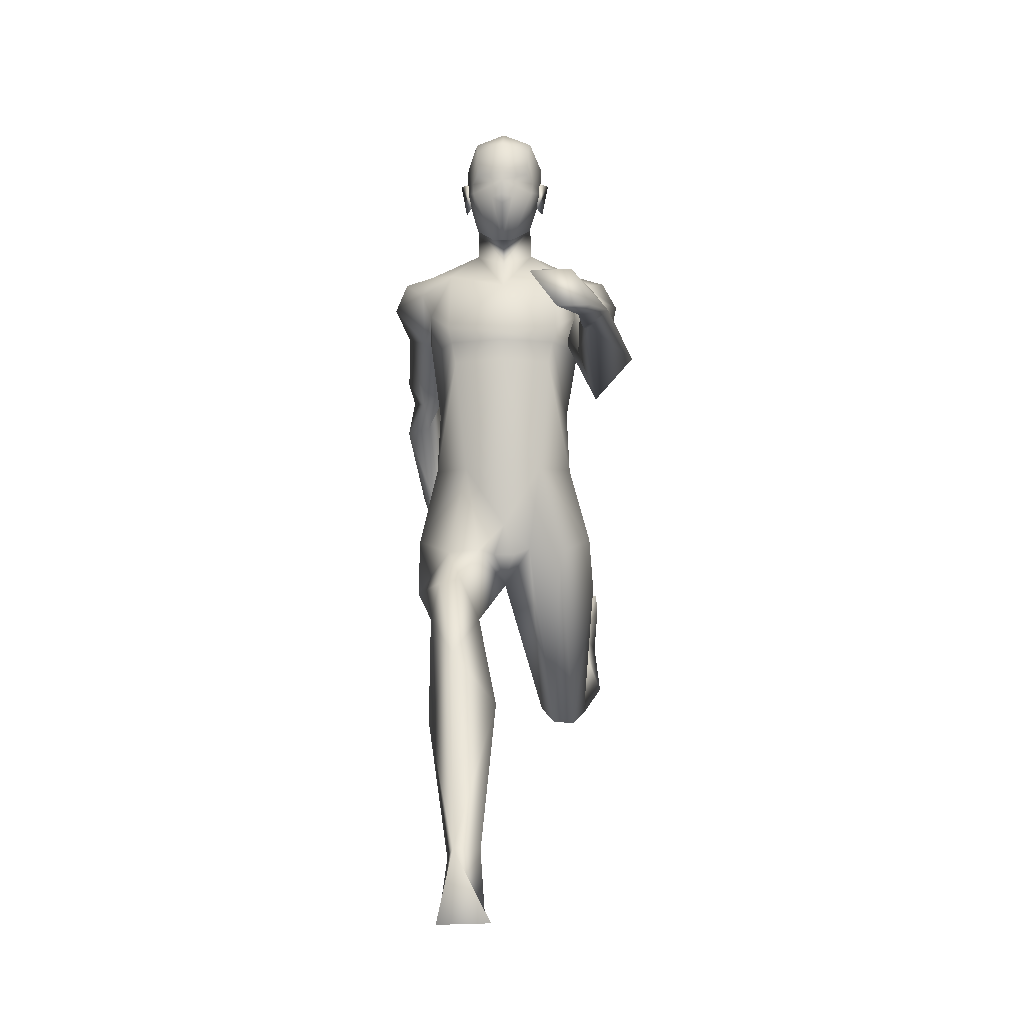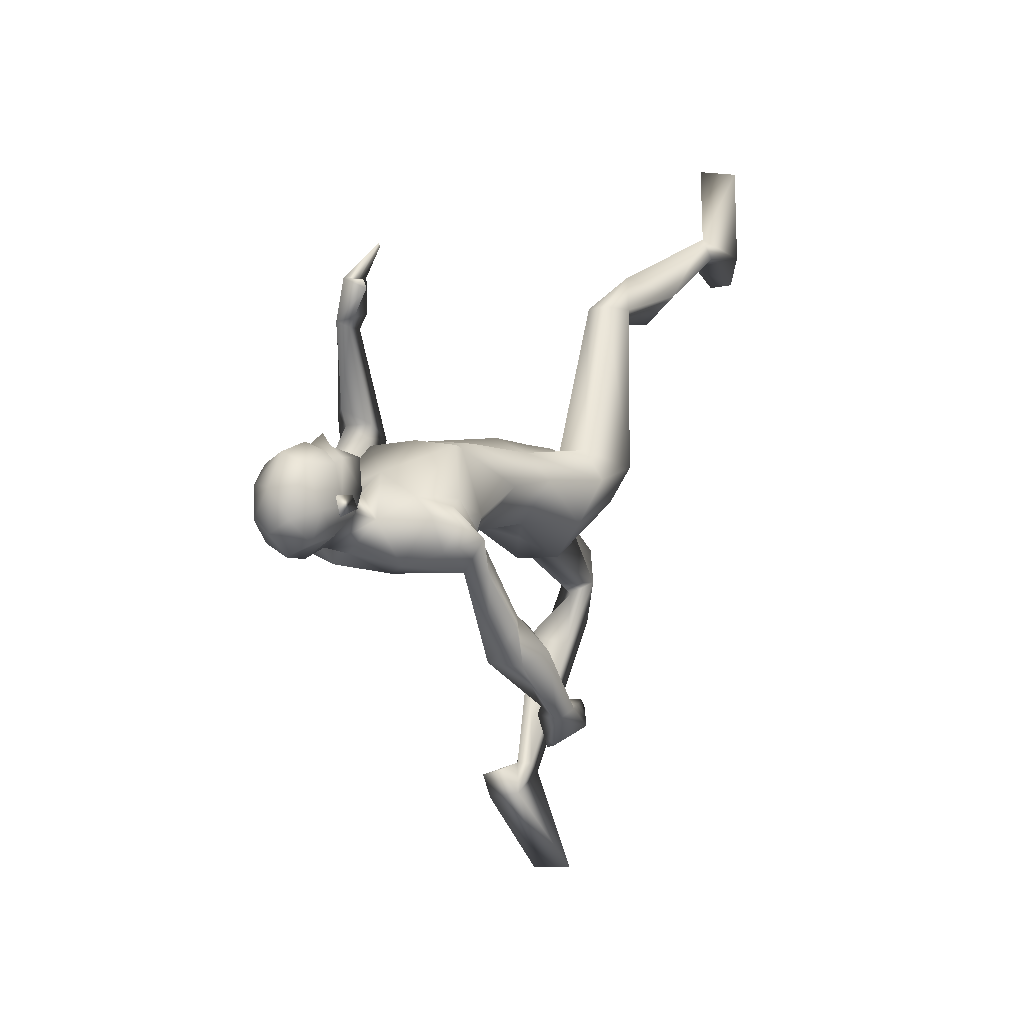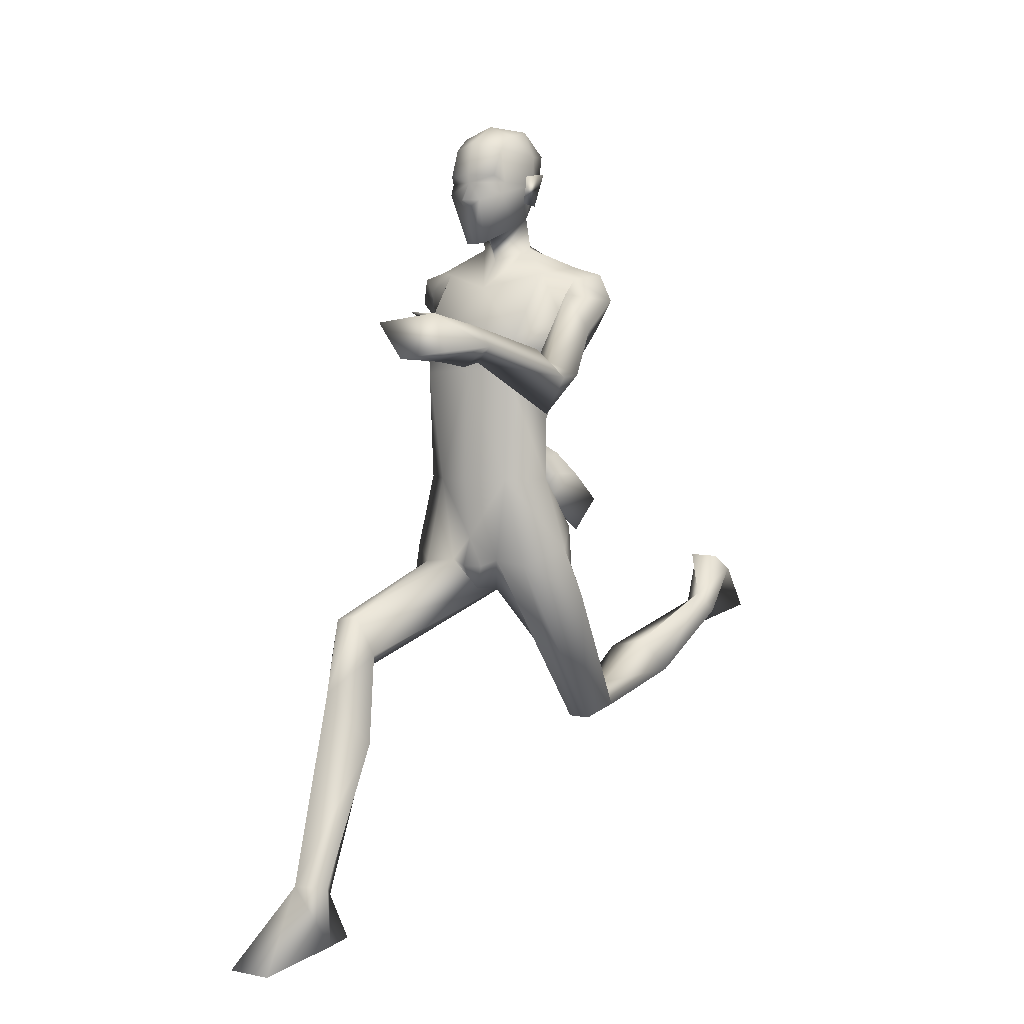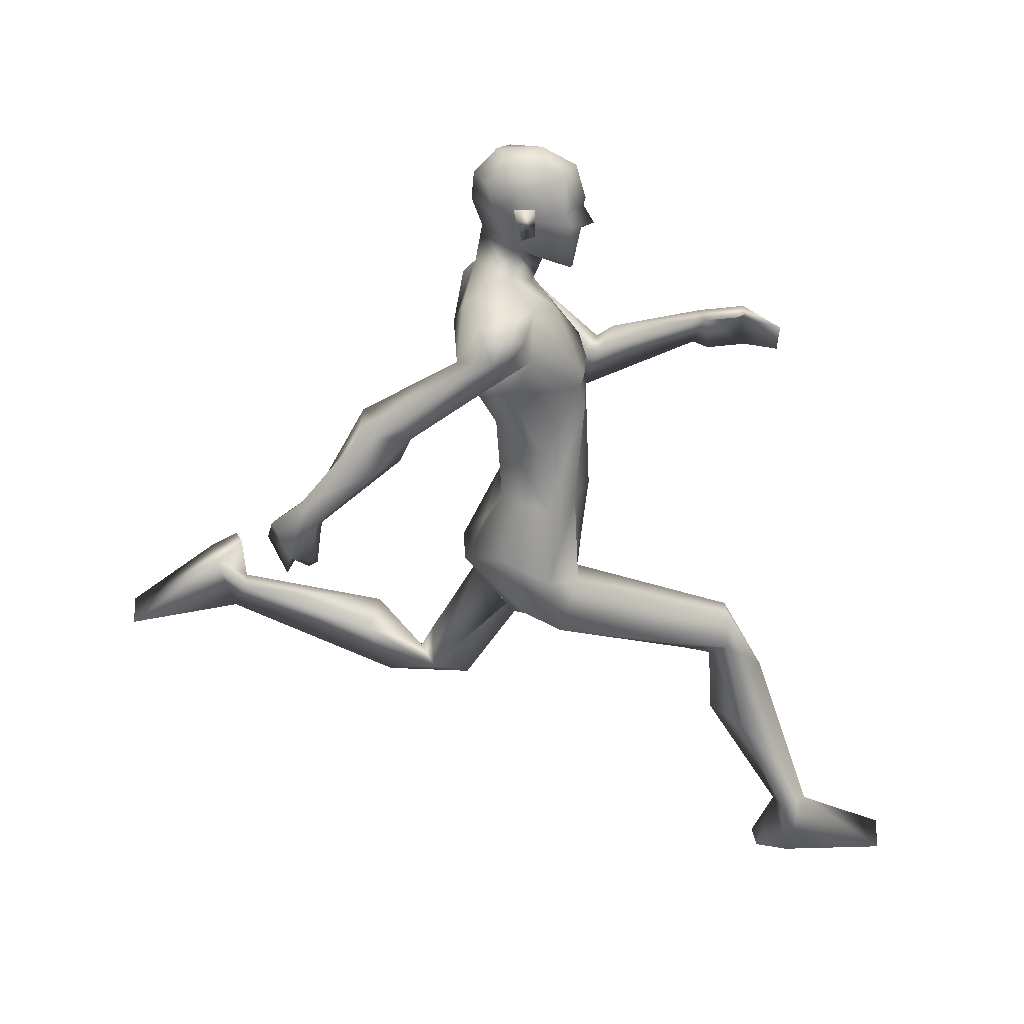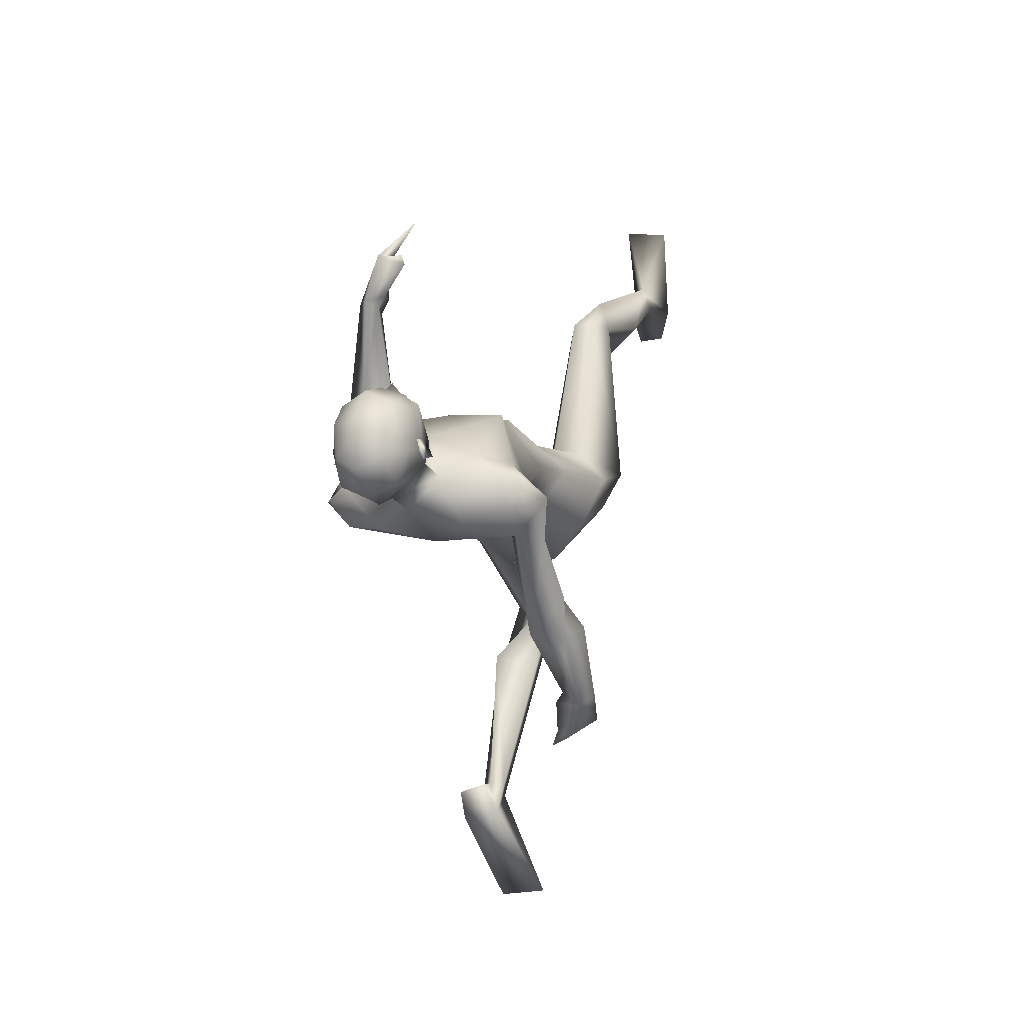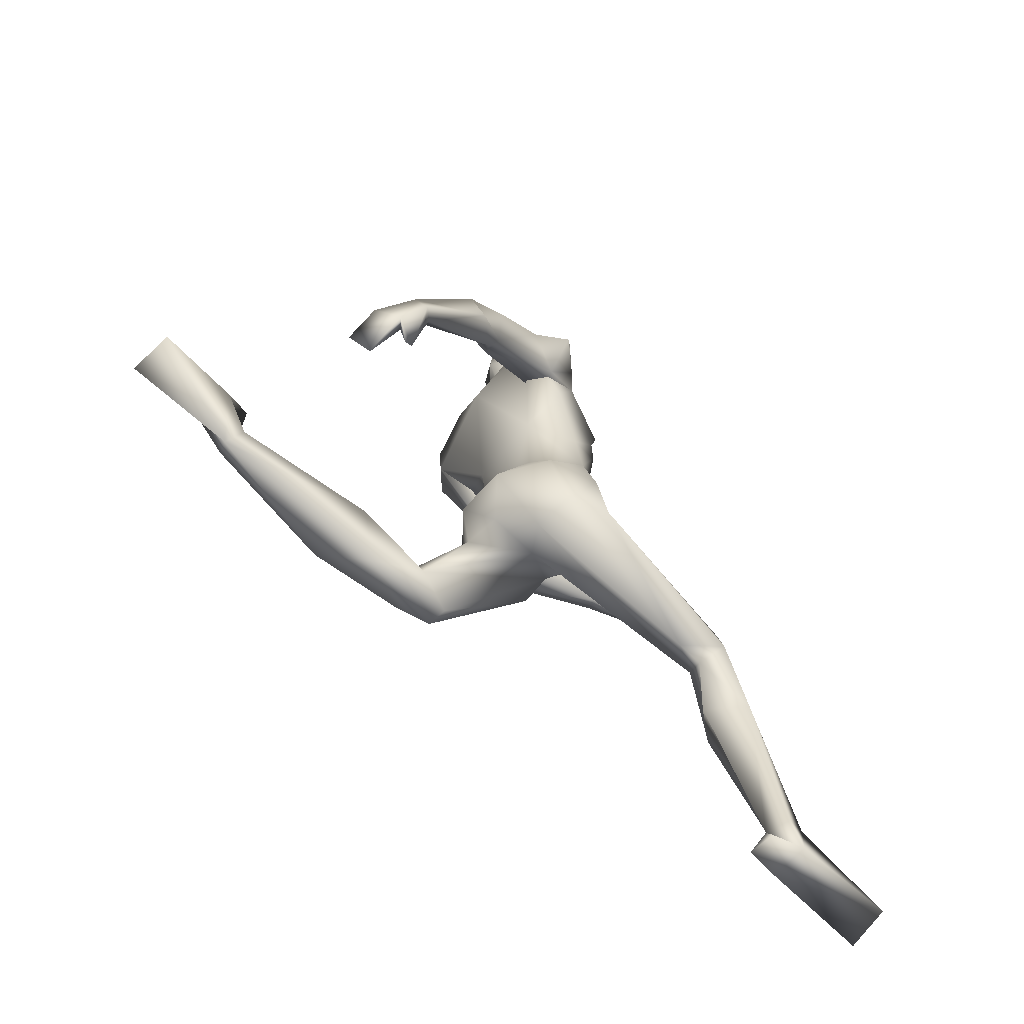
<metadata>
{"format":"obj","ext":"obj","renderer":"f3d","projection":"perspective","resolution":1024,"background":"white","views":[{"elev":-6.7,"azim":2.2,"up":"+Y"},{"elev":1.0,"azim":-144.3,"up":"+Z"},{"elev":4.2,"azim":32.1,"up":"+Y"},{"elev":26.7,"azim":-91.3,"up":"+Y"},{"elev":-8.1,"azim":-158.0,"up":"+Z"},{"elev":-64.8,"azim":-129.7,"up":"+Y"}]}
</metadata>
<code>
o Man_Body
v 0.006843 3.798 -0.1852
v 0.2566 3.711 -0.2044
v -0.2422 3.707 -0.1964
v 0.5217 3.7 0.126
v -0.4963 3.693 0.1424
v 0.2963 3.694 0.3485
v -0.2638 3.69 0.3575
v 0.01825 3.694 0.4774
v 0.01187 5.03 -0.5471
v 0.3385 5.309 -0.4744
v -0.3147 5.309 -0.4744
v 0.4223 5.255 0.03299
v -0.3985 5.255 0.03299
v 0.01187 5.143 0.208
v 0.3963 4.66 0.3789
v -0.3725 4.66 0.3789
v 0.01187 4.674 0.4245
v 0.01187 4.338 -0.2413
v 0.3046 4.34 -0.2388
v -0.2809 4.34 -0.2388
v 0.5 4.135 0.09559
v -0.4763 4.135 0.09559
v 0.364 4.495 0.4189
v -0.3403 4.495 0.4189
v 0.01187 4.525 0.4419
v 0.4208 4.77 0.4057
v -0.3971 4.77 0.4057
v 0.01187 4.733 0.445
v 0.01187 5.516 -0.3822
v 0.2204 5.45 -0.1384
v -0.1967 5.45 -0.1384
v 0.01187 5.352 0.03315
v 0.3862 1.788 -0.4755
v -0.229 2.746 1.543
v 0.6195 1.865 -0.7254
v -0.4356 2.463 1.548
v 0.2201 3.079 0.3517
v -0.1608 3.073 0.3639
v 0.02359 2.825 0.04493
v 0.283 2.889 -0.3645
v -0.2346 2.701 -0.1098
v 0.7071 2.461 -2.321
v -0.276 0.8359 2.112
v 0.5921 2.603 -2.267
v -0.09729 0.8267 2.047
v 0.4938 2.535 -2.273
v -0.0537 0.8927 2.137
v 0.5657 2.341 -2.369
v -0.2287 0.9125 2.281
v 0.5827 4.94 0.01481
v -0.5589 4.94 0.01481
v 0.2133 5.676 -0.08898
v -0.1895 5.676 -0.08898
v 0.01187 5.525 0.1086
v 0.01187 5.787 -0.3324
v 0.6686 5.089 0.08578
v -0.6283 4.78 -0.2703
v 0.6638 5.133 -0.4202
v -0.6392 5.239 -0.3761
v 0.6458 5.204 -0.08343
v -0.6297 5.115 -0.03969
v 0.6603 4.833 -0.4059
v -0.6204 4.969 -0.5255
v 0.8496 4.816 0.04424
v -0.7729 4.864 -0.5547
v 0.7838 5.24 -0.2344
v -0.766 5.229 -0.171
v 0.5705 5.3 -0.2232
v -0.5582 5.276 -0.1005
v 0.5822 4.666 -0.1216
v -0.4198 4.763 -0.195
v 0.8185 4.585 0.571
v -0.6811 4.389 -0.8679
v 0.9541 4.489 0.3977
v -0.8121 4.573 -0.9505
v 0.7259 4.2 0.4567
v 0.6328 4.544 0.4728
v -0.4974 4.499 -0.8639
v 0.7059 4.834 1.359
v -0.7373 3.713 -1.621
v 0.8148 4.692 1.367
v -0.6807 3.862 -1.703
v 0.6811 4.582 1.315
v -0.5335 3.868 -1.598
v 0.6167 4.78 1.314
v -0.6575 3.711 -1.54
v 0.7873 4.677 0.6951
v -0.8277 4.191 -1.135
v 0.9982 4.472 0.6561
v -0.7883 4.464 -1.242
v -0.5442 4.574 -1.21
v 0.5951 4.544 0.5799
v -0.6475 4.205 -0.9478
v 0.01025 2.894 -0.3267
v 0.6709 3.168 0.09528
v -0.6274 3.153 0.1466
v 0.02937 3.251 0.4283
v 0.5101 3.312 -0.2408
v -0.4986 3.29 -0.2057
v 0.1991 3.161 -0.4932
v -0.1965 3.155 -0.4805
v 0.4547 3.05 0.3479
v -0.3882 3.05 0.3844
v 0.003055 3.409 -0.3208
v 0.5459 3.005 -0.2189
v -0.4981 2.831 -0.03521
v 0.4071 1.812 -1.107
v -0.2667 2.218 1.842
v 0.7505 2.075 -1.388
v -0.4346 1.749 1.709
v 0.6453 2.331 -1.191
v -0.188 1.777 1.478
v 0.3174 2.245 -1.274
v 0.02934 1.865 1.736
v 0.4542 2.005 -0.85
v -0.2615 2.322 1.437
v 0.01187 6.368 0.1026
v 0.01187 6.231 0.3484
v 0.01187 5.986 0.418
v 0.01187 5.929 0.4037
v 0.09283 5.797 0.3866
v -0.06909 5.797 0.3866
v 0.01187 5.473 0.3305
v 0.0873 5.479 0.3128
v -0.06356 5.479 0.3128
v 0.2359 5.847 0.3082
v -0.2122 5.847 0.3082
v 0.2443 5.929 0.2646
v -0.2206 5.929 0.2646
v 0.2086 6.185 0.2608
v -0.1848 6.185 0.2608
v 0.2198 6.282 0.1205
v -0.1961 6.282 0.1205
v 0.1759 6.336 -0.1238
v -0.1522 6.336 -0.1238
v 0.2976 6.135 -0.05699
v -0.2738 6.135 -0.05699
v 0.3047 5.927 -0.03635
v -0.2809 5.927 -0.03635
v 0.01187 5.989 -0.4082
v 0.01187 6.182 -0.3899
v 0.01187 6.361 -0.2227
v 0.7338 2.803 -2.553
v -0.3263 0.468 2.143
v 0.7206 2.924 -2.342
v -0.2645 0.4744 1.907
v 0.4393 2.807 -2.487
v -0.02483 0.481 2.145
v 0.1987 2.394 -3.149
v 0.05525 0.4717 2.957
v 0.55 2.414 -3.184
v -0.2943 0.4573 2.906
v 0.5273 2.936 -2.283
v -0.06286 0.4834 1.89
v 0.01187 5.752 0.3784
v 0.01187 5.797 0.4824
v 0.2005 5.98 0.3498
v -0.1768 5.98 0.3498
v 0.3543 6.008 -0.1111
v -0.3305 6.008 -0.1111
v 0.2975 5.989 0.04065
v -0.2738 5.989 0.04065
v 0.2758 5.784 0.04479
v -0.252 5.784 0.04479
v 0.309 5.763 -0.05292
v -0.2853 5.763 -0.05292
v 0.2325 5.899 -0.01848
v -0.2087 5.899 -0.01848
v 0.2284 5.932 -0.247
v -0.2047 5.932 -0.247
v 0.2249 6.159 -0.2947
v -0.2011 6.159 -0.2947
v 0.4439 2.177 -0.7541
v -0.2665 2.368 1.246
v 0.5366 1.782 -0.4947
v -0.3763 2.714 1.562
v 0.2831 1.904 -0.748
v -0.09992 2.464 1.498
v 0.687 4.658 1.724
v -0.4915 3.621 -1.931
v 0.5544 4.926 1.677
v -0.646 3.404 -1.789
v 0.4555 4.608 1.94
v -0.2698 3.396 -1.986
v 0.2667 4.858 1.93
v -0.3707 3.135 -1.845
v 0.3538 4.933 1.658
v -0.5483 3.282 -1.661
v 0.6075 4.589 1.71
v -0.3972 3.619 -1.882
v 0.4765 4.86 1.642
v -0.5608 3.41 -1.724
v 0.6365 4.551 1.428
v -0.4553 3.802 -1.67
v 0.5495 4.81 1.383
v -0.6273 3.616 -1.556
v 0.3356 4.916 1.589
v -0.5429 3.315 -1.596
v 0.6987 2.813 -0.1053
v -0.6297 2.748 0.2427
v -0.19 5.606 0.07103
v 0.2137 5.606 0.07103
v -0.04627 3.029 0.3992
v 0.1093 3.031 0.3942
v 0.03194 2.859 0.3329
v -0.8612 5.046 -0.2729
v 0.8901 5.044 -0.2136
v 0.4532 4.819 -0.0525
v -0.5585 4.666 -0.1216
f 50 26 15
f 16 27 51
f 68 30 12
f 13 31 69
f 50 12 26
f 27 13 51
f 10 58 62
f 63 59 11
f 60 66 68
f 69 67 61
f 9 62 19
f 20 63 9
f 19 18 9
f 9 18 20
f 10 62 9
f 9 63 11
f 68 12 60
f 61 13 69
f 98 4 95
f 96 5 99
f 98 2 4
f 5 3 99
f 72 87 89
f 90 88 73
f 72 89 74
f 75 90 73
f 77 92 72
f 73 93 78
f 92 87 72
f 73 88 93
f 37 102 6
f 7 103 38
f 39 94 40
f 41 94 39
f 104 1 2
f 3 1 104
f 95 105 98
f 99 106 96
f 100 98 105
f 106 99 101
f 100 104 2
f 3 104 101
f 2 98 100
f 101 99 3
f 6 102 95
f 96 103 7
f 95 4 6
f 7 5 96
f 107 175 33
f 34 176 108
f 177 173 115
f 116 174 178
f 173 35 115
f 116 36 174
f 118 132 117
f 117 133 118
f 132 134 117
f 117 135 133
f 134 142 117
f 117 142 135
f 149 151 48
f 49 152 150
f 145 153 44
f 45 154 146
f 120 156 121
f 122 156 120
f 121 156 155
f 155 156 122
f 54 124 123
f 123 125 54
f 155 123 121
f 122 123 155
f 123 124 121
f 122 125 123
f 147 143 151
f 152 144 148
f 147 151 149
f 150 152 148
f 143 147 145
f 146 148 144
f 147 153 145
f 146 154 148
f 44 153 147
f 148 154 45
f 44 147 46
f 47 148 45
f 48 151 143
f 144 152 49
f 48 143 42
f 43 144 49
f 48 46 147
f 148 47 49
f 48 147 149
f 150 148 49
f 44 42 143
f 144 43 45
f 44 143 145
f 146 144 45
f 130 136 132
f 133 137 131
f 136 134 132
f 133 135 137
f 119 130 118
f 118 131 119
f 121 126 120
f 120 127 122
f 126 128 120
f 120 129 127
f 107 33 177
f 178 34 108
f 107 177 113
f 114 178 108
f 48 107 113
f 114 108 49
f 48 113 46
f 47 114 49
f 113 177 115
f 116 178 114
f 113 115 111
f 112 116 114
f 46 113 111
f 112 114 47
f 46 111 44
f 45 112 47
f 111 115 109
f 110 116 112
f 115 35 109
f 110 36 116
f 44 111 109
f 110 112 45
f 44 109 42
f 43 110 45
f 109 35 107
f 108 36 110
f 35 175 107
f 108 176 36
f 42 109 48
f 49 110 43
f 109 107 48
f 49 108 110
f 100 105 40
f 41 106 101
f 100 40 94
f 94 41 101
f 76 83 92
f 93 84 91
f 83 85 92
f 93 86 84
f 76 92 77
f 78 93 91
f 92 85 87
f 88 86 93
f 85 79 87
f 88 80 86
f 89 81 83
f 84 82 90
f 89 83 76
f 91 84 90
f 74 89 76
f 91 90 75
f 87 79 81
f 82 80 88
f 87 81 89
f 90 82 88
f 56 60 50
f 51 61 57
f 60 12 50
f 51 13 61
f 56 77 72
f 73 78 57
f 62 64 76
f 91 65 63
f 64 74 76
f 91 75 65
f 64 56 72
f 73 57 65
f 64 72 74
f 75 73 65
f 10 68 58
f 59 69 11
f 68 66 58
f 59 67 69
f 10 29 30
f 31 29 11
f 10 30 68
f 69 31 11
f 15 23 21
f 22 24 16
f 30 29 55
f 55 29 31
f 30 55 52
f 53 55 31
f 32 30 52
f 53 31 32
f 32 52 54
f 54 53 32
f 12 30 14
f 14 31 13
f 30 32 14
f 14 32 31
f 26 12 14
f 14 13 27
f 26 14 28
f 28 14 27
f 15 26 28
f 28 27 16
f 15 28 17
f 17 28 16
f 23 15 17
f 17 16 24
f 23 17 25
f 25 17 24
f 6 23 25
f 25 24 7
f 6 25 8
f 8 25 7
f 4 21 23
f 24 22 5
f 4 23 6
f 7 24 5
f 2 19 4
f 5 20 3
f 19 21 4
f 5 22 20
f 1 18 19
f 18 1 20
f 2 1 19
f 20 1 3
f 130 157 128
f 129 158 131
f 157 120 128
f 129 120 158
f 120 157 119
f 119 158 120
f 157 130 119
f 119 131 158
f 138 128 126
f 127 129 139
f 52 55 140
f 140 55 53
f 9 29 10
f 11 29 9
f 141 142 134
f 135 142 141
f 128 138 136
f 137 139 129
f 136 130 128
f 129 131 137
f 118 130 132
f 133 131 118
f 6 8 97
f 97 8 7
f 97 37 6
f 7 38 97
f 159 167 161
f 162 168 160
f 161 167 163
f 164 168 162
f 163 167 165
f 166 168 164
f 165 167 159
f 160 168 166
f 140 169 52
f 53 170 140
f 169 138 52
f 53 139 170
f 136 171 134
f 135 172 137
f 171 141 134
f 135 141 172
f 105 173 40
f 41 174 106
f 177 40 173
f 174 41 178
f 181 187 191
f 192 188 182
f 181 191 185
f 186 192 182
f 179 183 189
f 190 184 180
f 79 195 197
f 198 196 80
f 195 79 85
f 86 80 196
f 81 193 83
f 84 194 82
f 81 179 189
f 190 180 82
f 81 189 193
f 194 190 82
f 195 191 197
f 198 192 196
f 191 187 197
f 198 188 192
f 183 185 191
f 192 186 184
f 183 191 189
f 190 192 184
f 181 79 197
f 198 80 182
f 181 197 187
f 188 198 182
f 179 181 183
f 184 182 180
f 181 185 183
f 184 186 182
f 175 102 33
f 34 103 176
f 102 37 33
f 34 38 103
f 39 177 37
f 38 178 39
f 177 33 37
f 38 34 178
f 40 177 39
f 39 178 41
f 141 171 169
f 170 172 141
f 141 169 140
f 140 170 141
f 138 169 136
f 137 170 139
f 169 171 136
f 137 172 170
f 161 165 159
f 160 166 162
f 161 163 165
f 166 164 162
f 195 85 83
f 84 86 196
f 83 193 195
f 196 194 84
f 189 191 195
f 196 192 190
f 195 193 189
f 190 194 196
f 81 79 181
f 182 80 82
f 181 179 81
f 82 180 182
f 35 199 175
f 95 199 105
f 200 36 176
f 200 96 106
f 174 36 200
f 200 106 174
f 103 96 200
f 200 176 103
f 102 175 199
f 199 95 102
f 173 105 199
f 199 35 173
f 125 201 54
f 201 53 54
f 52 202 54
f 202 124 54
f 138 126 202
f 202 52 138
f 139 53 201
f 201 127 139
f 124 202 126
f 126 121 124
f 127 201 125
f 125 122 127
f 204 37 97
f 97 38 203
f 206 67 59
f 206 65 57
f 66 207 58
f 64 207 56
f 60 56 207
f 207 66 60
f 61 67 206
f 206 57 61
f 62 58 207
f 207 64 62
f 63 65 206
f 206 59 63
f 50 208 56
f 208 77 56
f 76 77 208
f 208 62 76
f 15 21 70
f 70 50 15
f 62 70 19
f 70 21 19
f 209 22 16
f 16 51 209
f 63 20 209
f 20 22 209
f 71 78 91
f 91 63 71
f 51 57 71
f 57 78 71
f 51 63 209
f 51 71 63
f 50 70 62
f 50 62 208
f 94 101 100
f 100 101 104
f 97 203 204
f 204 203 205
f 205 37 204
f 38 205 203
f 37 205 39
f 205 38 39

</code>
